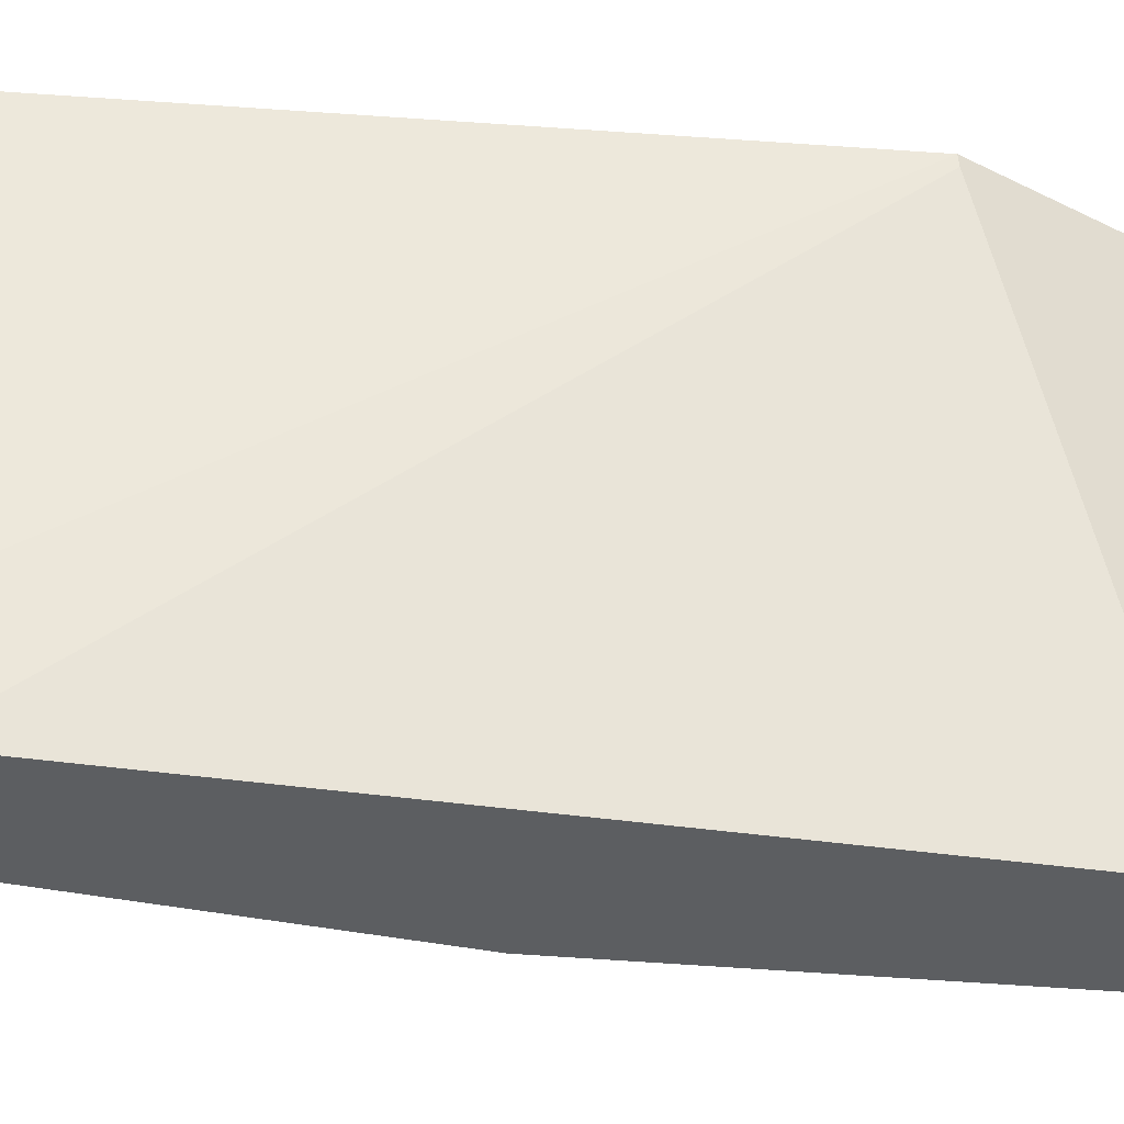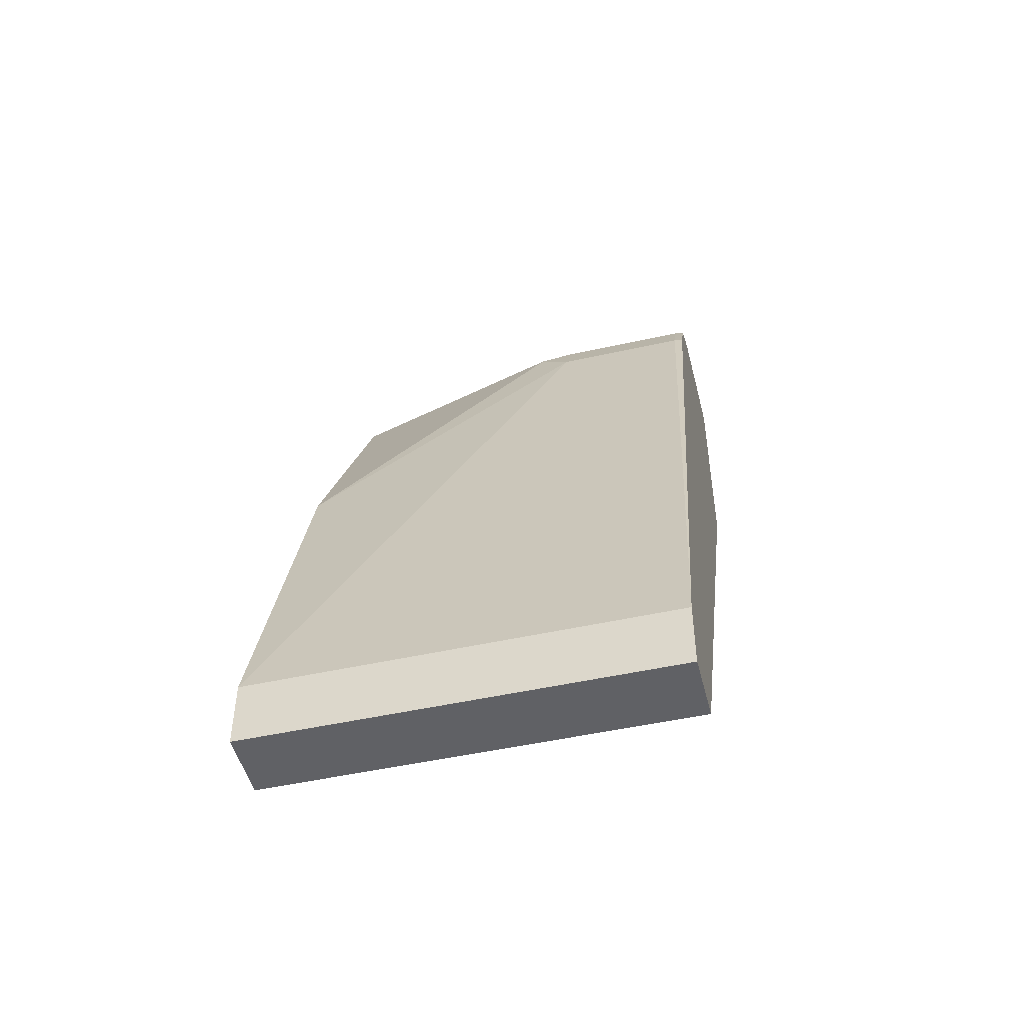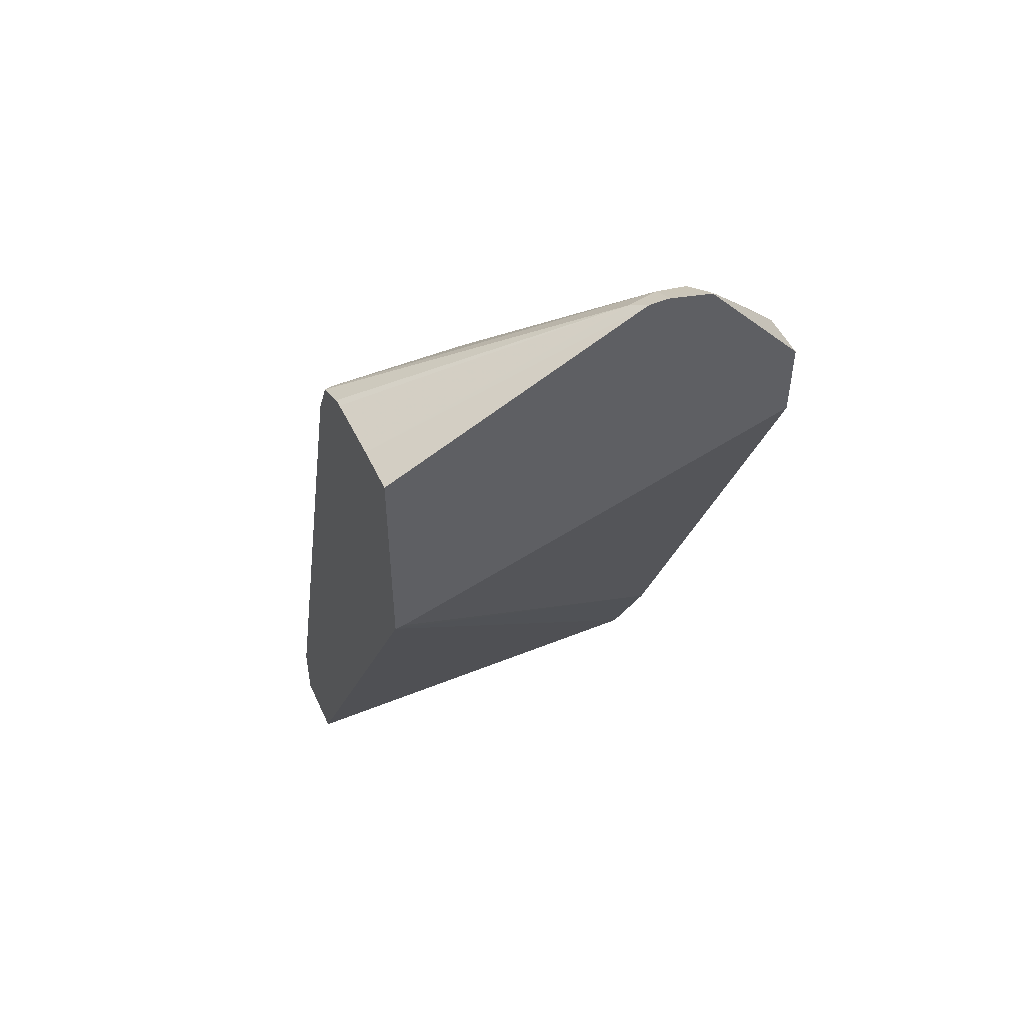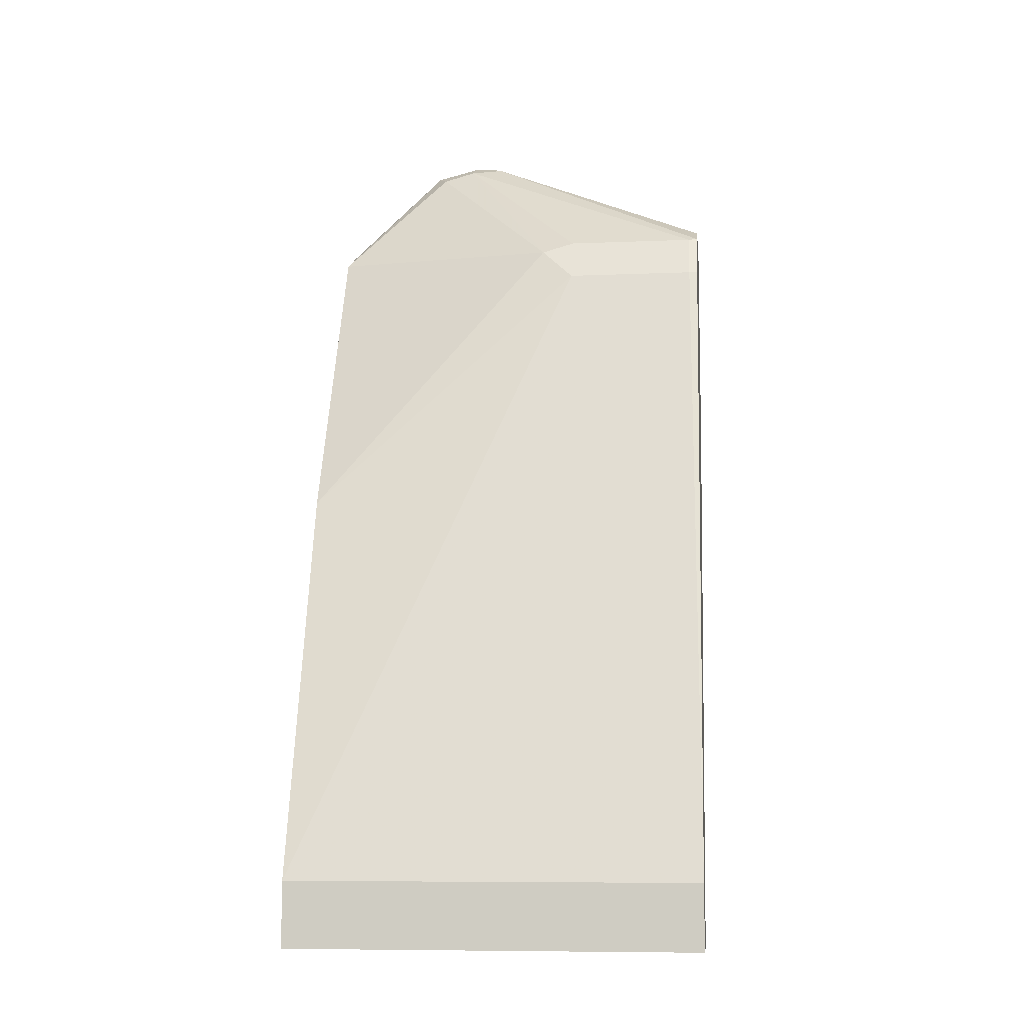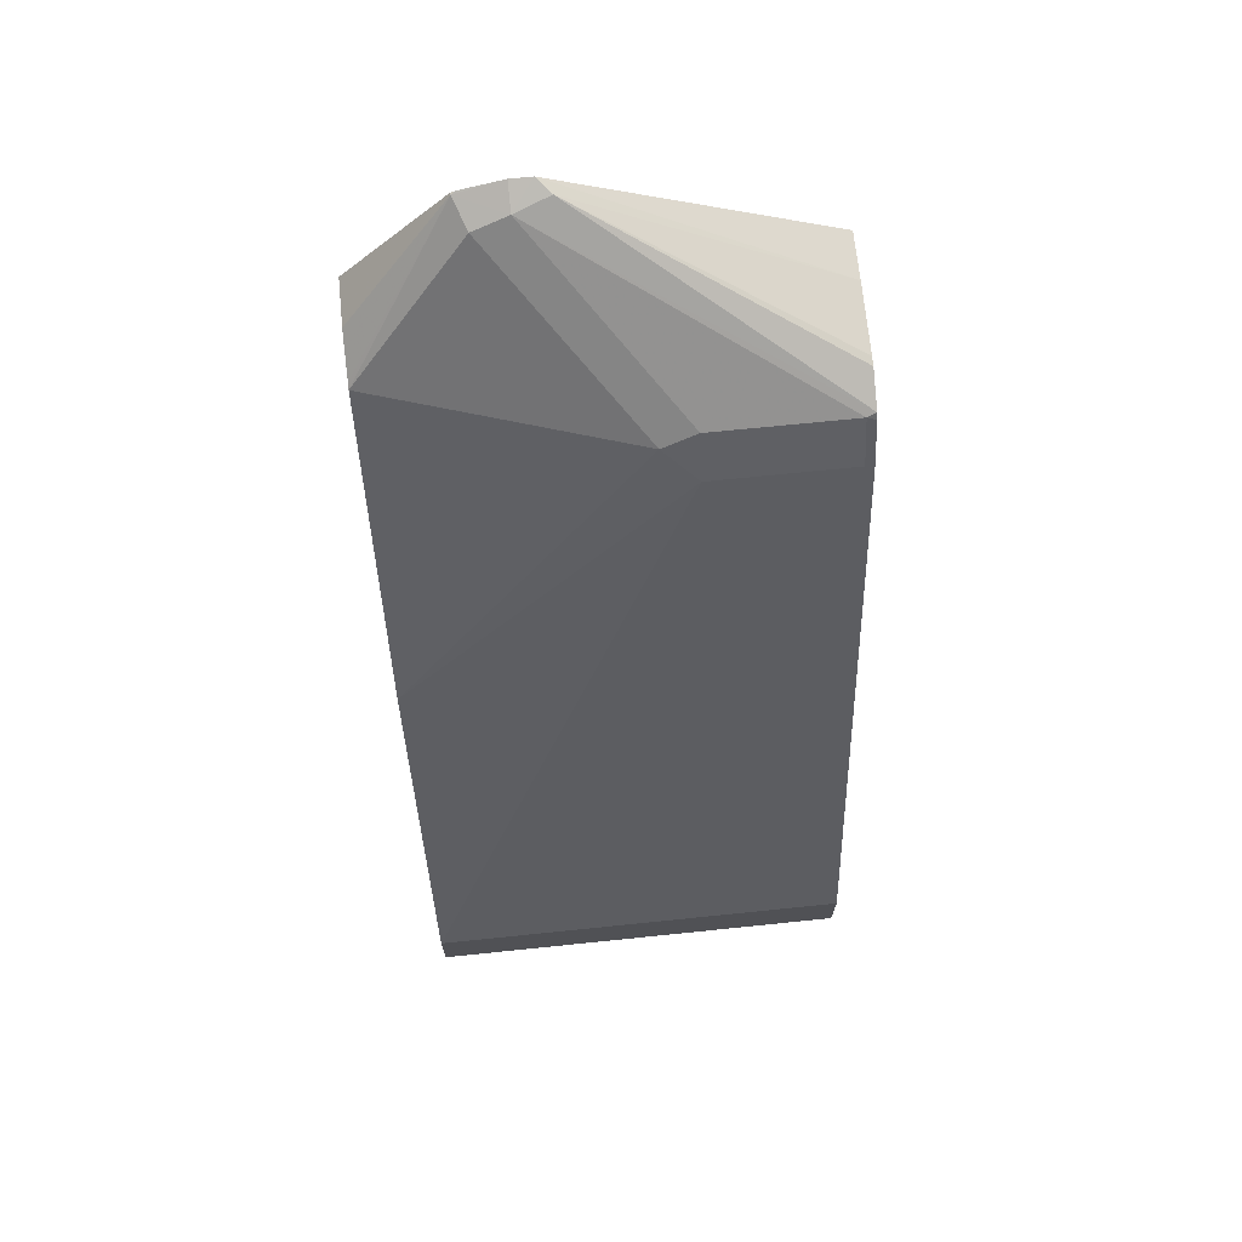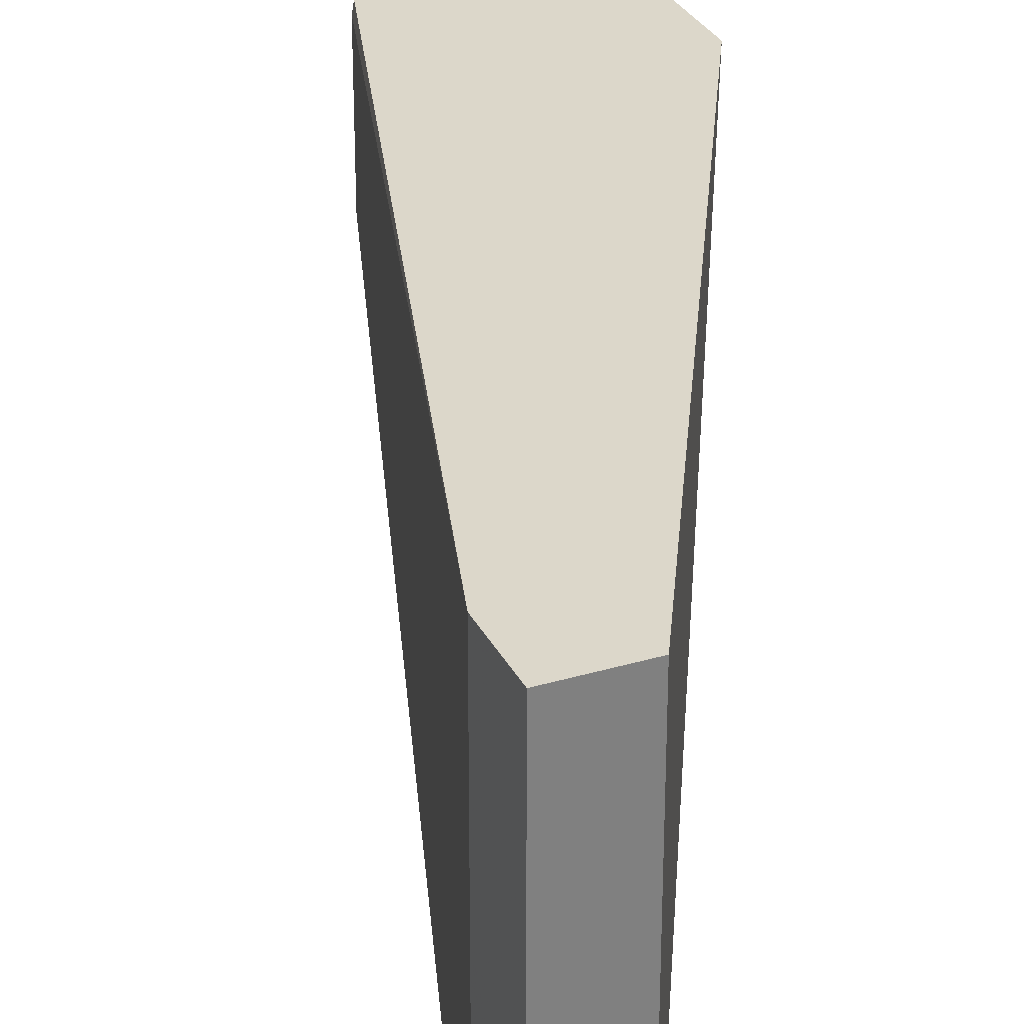
<metadata>
{"format":"obj","ext":"obj","renderer":"f3d","projection":"perspective","resolution":1024,"background":"white","views":[{"elev":-37.3,"azim":56.7,"up":"+Z"},{"elev":-48.9,"azim":-76.0,"up":"+Y"},{"elev":49.7,"azim":65.9,"up":"+Y"},{"elev":-8.4,"azim":-83.6,"up":"+Y"},{"elev":69.1,"azim":-95.9,"up":"+Y"},{"elev":30.7,"azim":-23.1,"up":"+Z"}]}
</metadata>
<code>
v -0.3141 0.05903 0.3361
v -0.3138 0.05903 0.3361
v -0.3336 0.07591 0.3361
v -0.3336 0.05903 0.3361
v -0.3138 0.05903 0.2132
v -0.2218 0.2329 0.3361
v -0.3336 0.07849 0.3361
v -0.3336 0.05903 0.2132
v -0.3131 0.0606 0.2132
v -0.2218 0.2329 0.3356
v -0.2218 0.2943 0.3361
v -0.3074 0.07195 0.2132
v -0.3008 0.08503 0.2132
v -0.3 0.08676 0.2132
v -0.2943 0.09811 0.2132
v -0.3336 0.07849 0.2132
v -0.274 0.275 0.3361
v -0.2747 0.2747 0.3336
v -0.2218 0.2332 0.3336
v -0.2218 0.3306 0.261
v -0.2354 0.2943 0.3361
v -0.2218 0.2717 0.2132
v -0.2747 0.2747 0.2943
v -0.2943 0.1962 0.2132
v -0.2684 0.2864 0.3361
v -0.2681 0.2877 0.3336
v -0.2698 0.2845 0.2845
v -0.2218 0.3306 0.2551
v -0.2289 0.327 0.2551
v -0.2256 0.3286 0.2649
v -0.2551 0.2933 0.3361
v -0.2218 0.2943 0.2132
v -0.2616 0.2616 0.2132
v -0.2673 0.2882 0.3361
v -0.2681 0.2877 0.2943
v -0.2305 0.3237 0.2453
v -0.2485 0.2877 0.2132
v -0.2542 0.2764 0.2132
v -0.2608 0.2633 0.2132
v -0.2218 0.3276 0.2432
v -0.2224 0.327 0.242
v -0.2576 0.293 0.3361
v -0.2354 0.2943 0.2132
v -0.2218 0.327 0.242
v -0.2468 0.2886 0.2132
f 23 27 24
f 18 25 26
f 21 30 31
f 20 30 21
f 20 29 30
f 20 28 29
f 18 27 23
f 18 26 27
f 10 15 19
f 16 23 24
f 15 22 19
f 11 20 21
f 7 23 16
f 7 18 23
f 7 17 18
f 6 15 10
f 6 14 15
f 24 27 33
f 17 25 18
f 25 34 26
f 29 41 36
f 26 34 29
f 6 13 14
f 41 43 45
f 40 44 41
f 37 41 45
f 36 41 37
f 32 41 44
f 32 43 41
f 30 42 31
f 30 34 42
f 29 34 30
f 28 41 29
f 28 40 41
f 27 39 33
f 27 38 39
f 27 37 38
f 27 36 37
f 27 29 36
f 27 35 29
f 26 29 35
f 26 35 27
f 6 12 13
f 1 42 34
f 6 20 11
f 5 8 16
f 3 8 4
f 3 16 8
f 3 7 16
f 2 5 6
f 1 5 2
f 1 8 5
f 1 3 4
f 5 16 24
f 1 7 3
f 1 25 17
f 1 34 25
f 6 9 12
f 1 31 42
f 1 21 31
f 1 11 21
f 1 6 11
f 1 2 6
f 1 17 7
f 5 24 33
f 1 4 8
f 5 39 38
f 5 33 39
f 6 40 28
f 6 44 40
f 6 32 44
f 6 22 32
f 6 19 22
f 6 10 19
f 5 9 6
f 5 12 9
f 6 28 20
f 5 14 13
f 5 13 12
f 5 37 45
f 5 45 43
f 5 43 32
f 5 38 37
f 5 22 15
f 5 15 14
f 5 32 22

</code>
